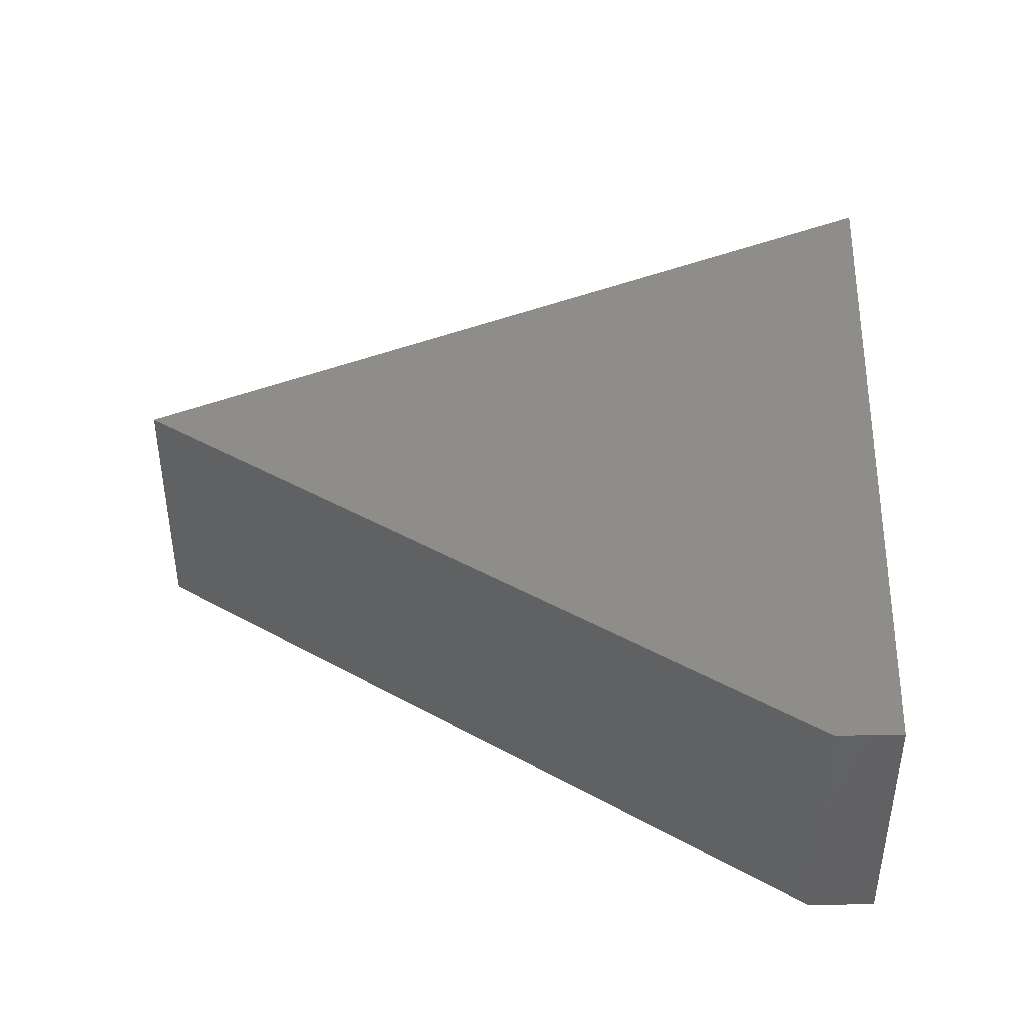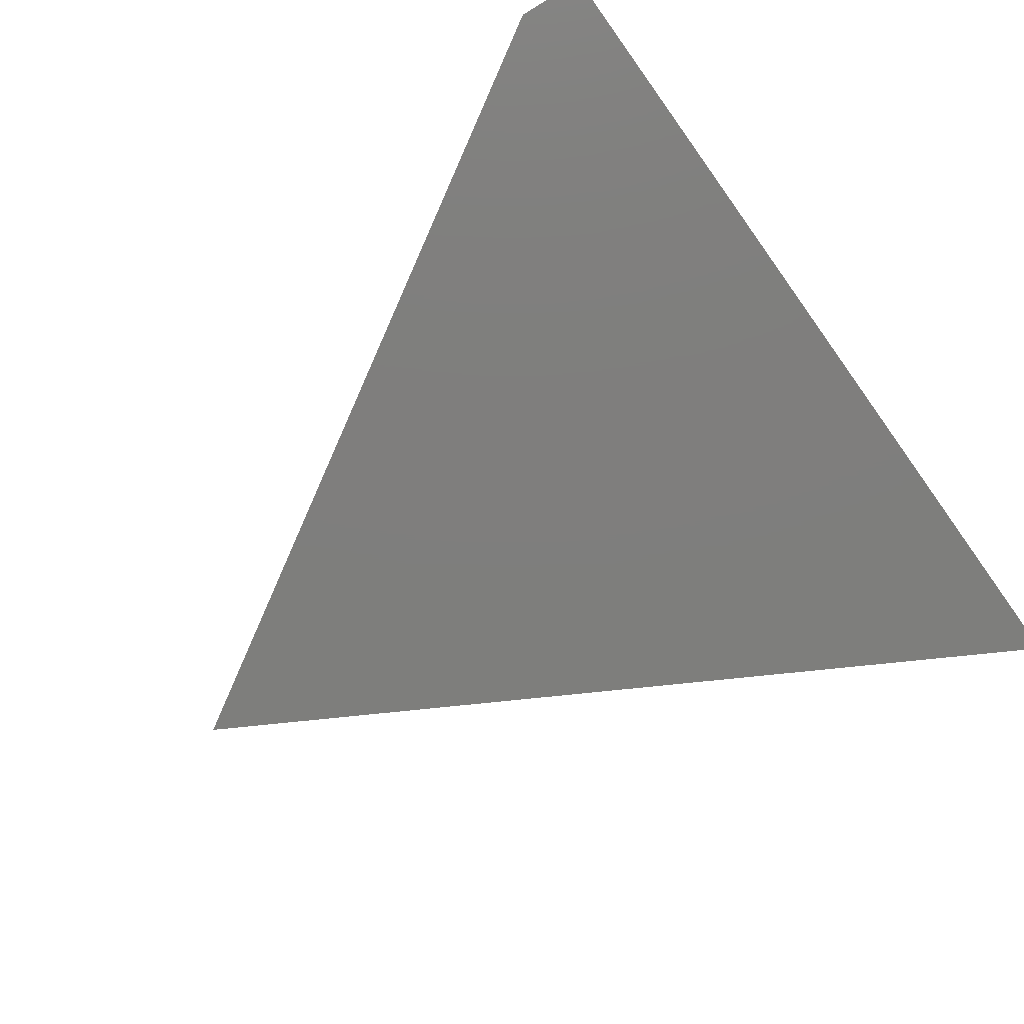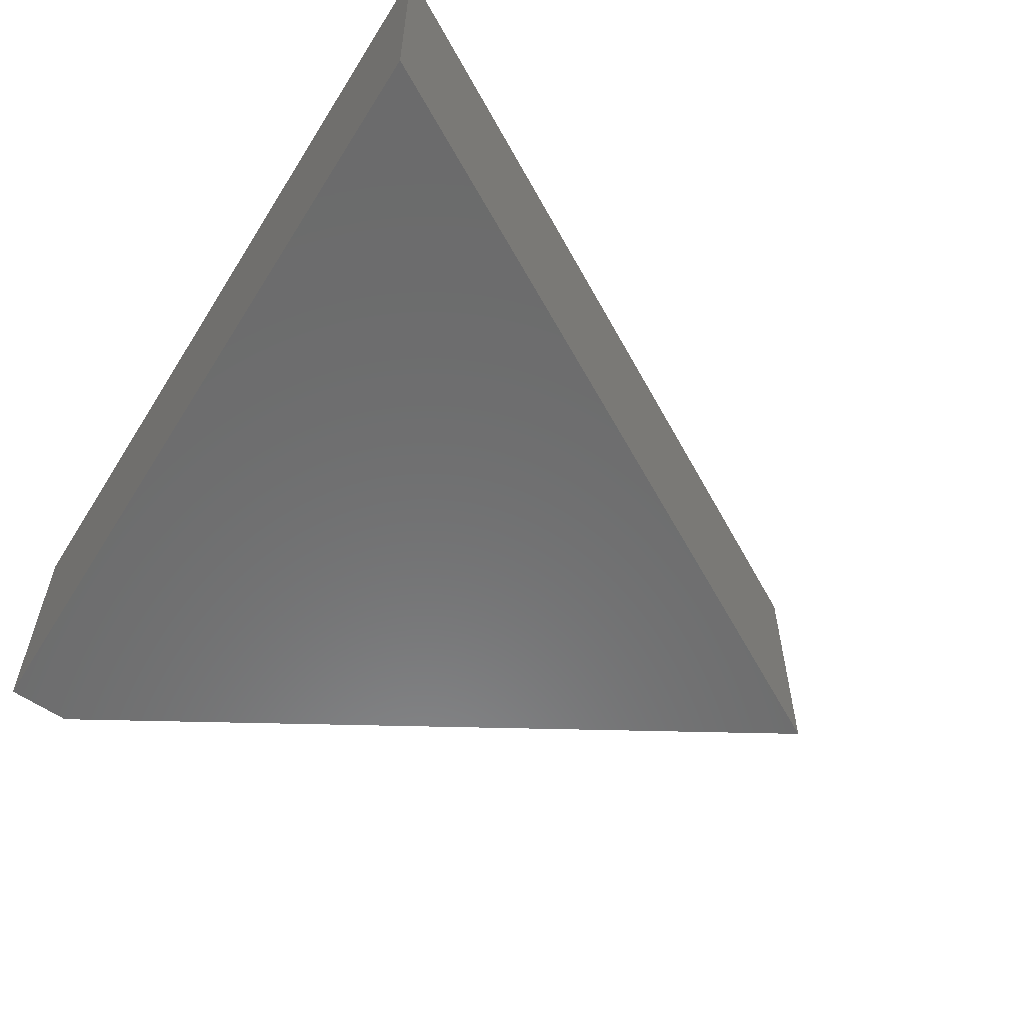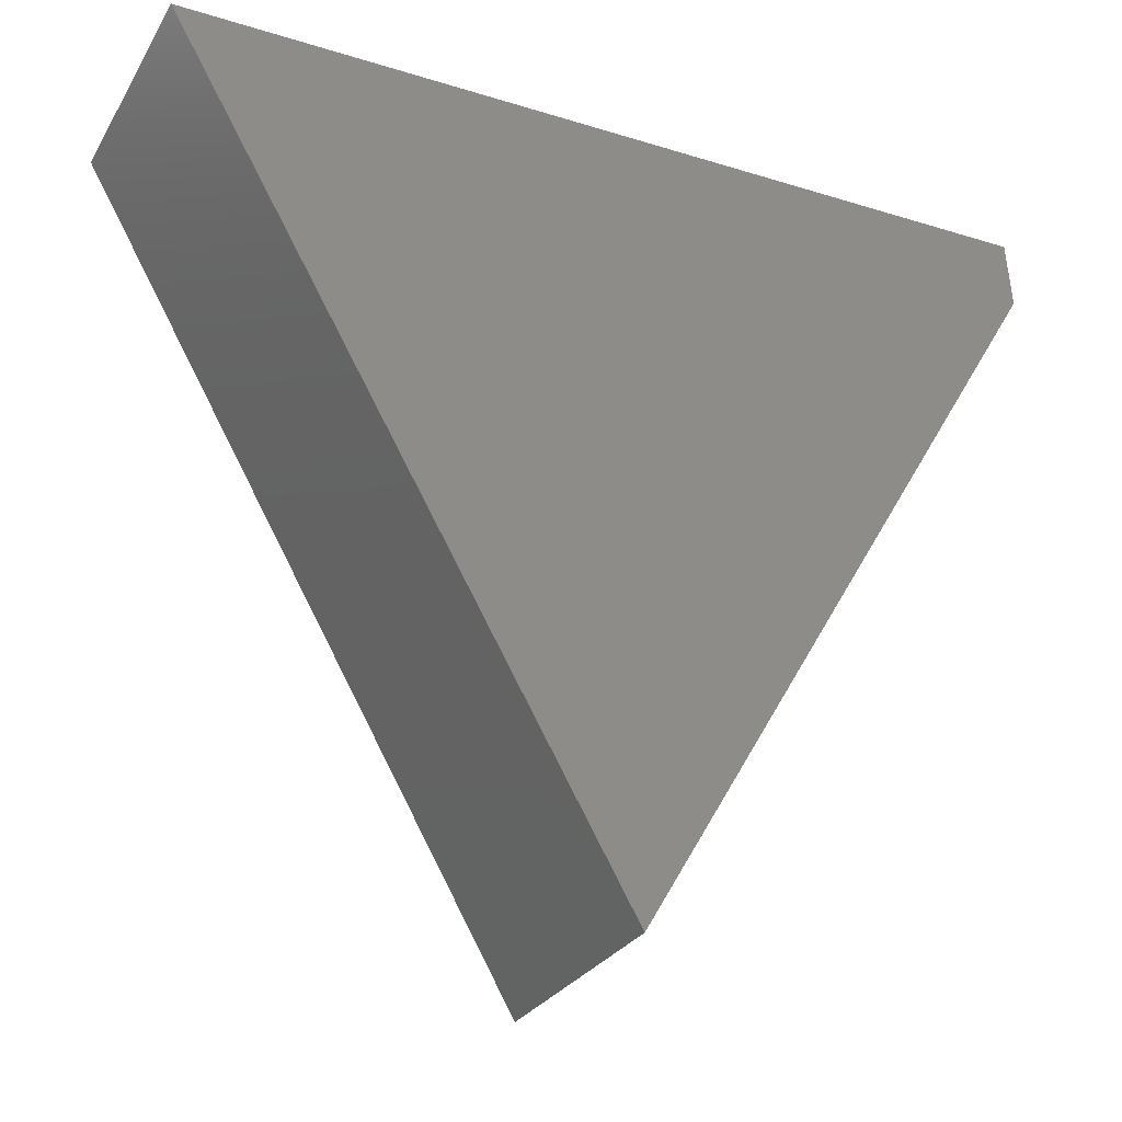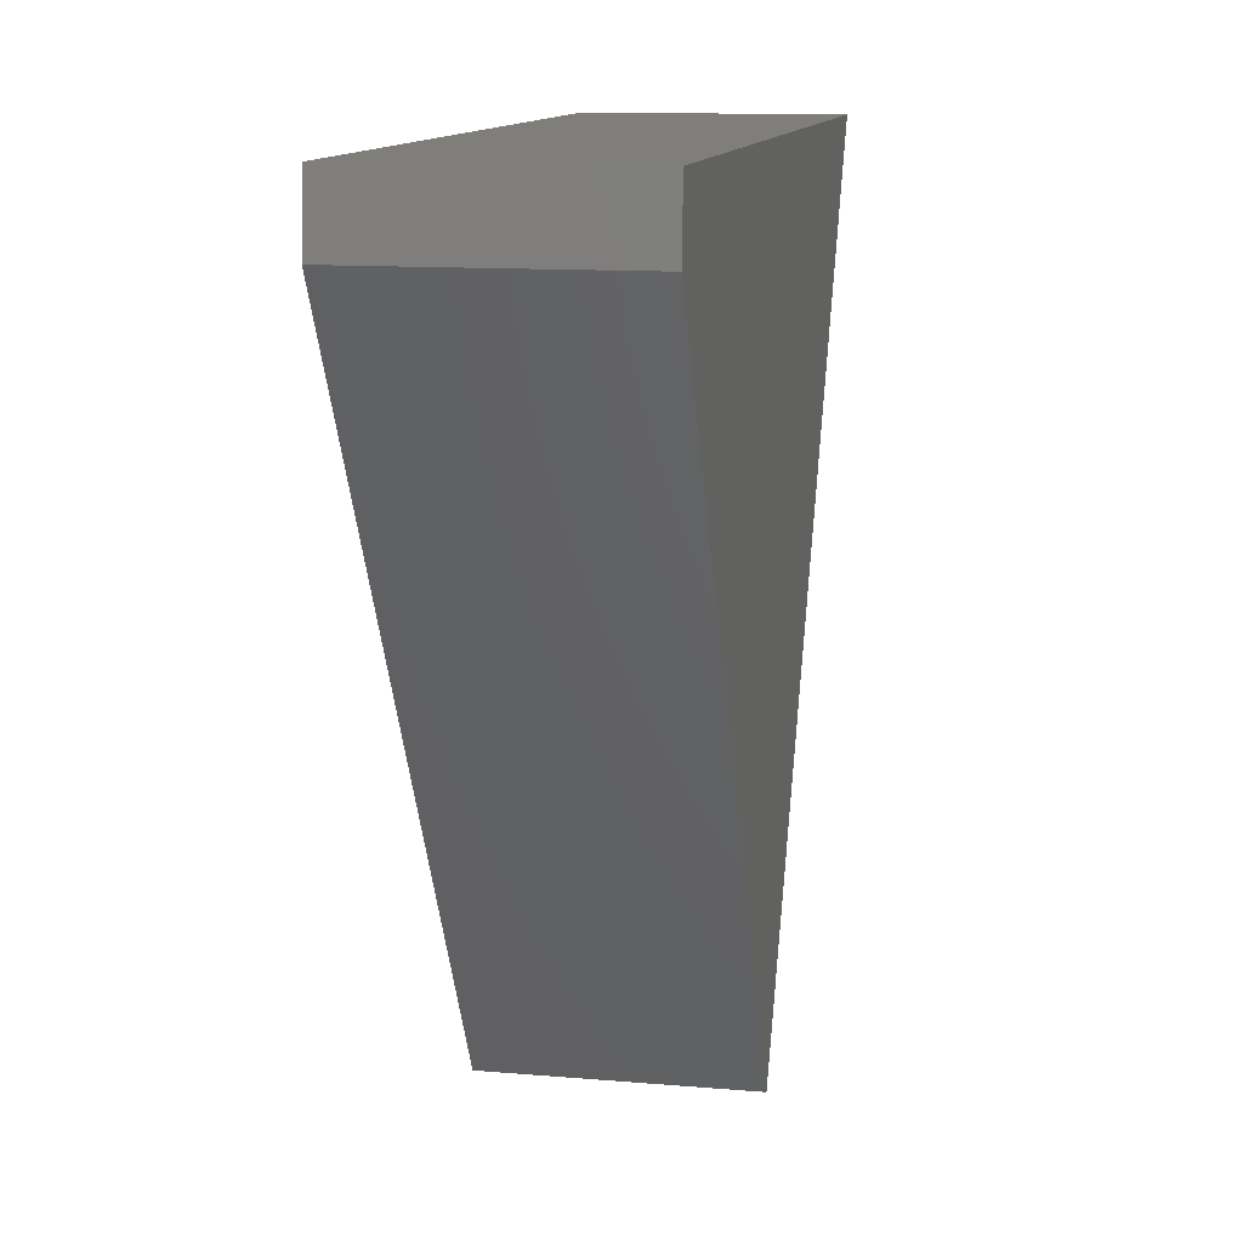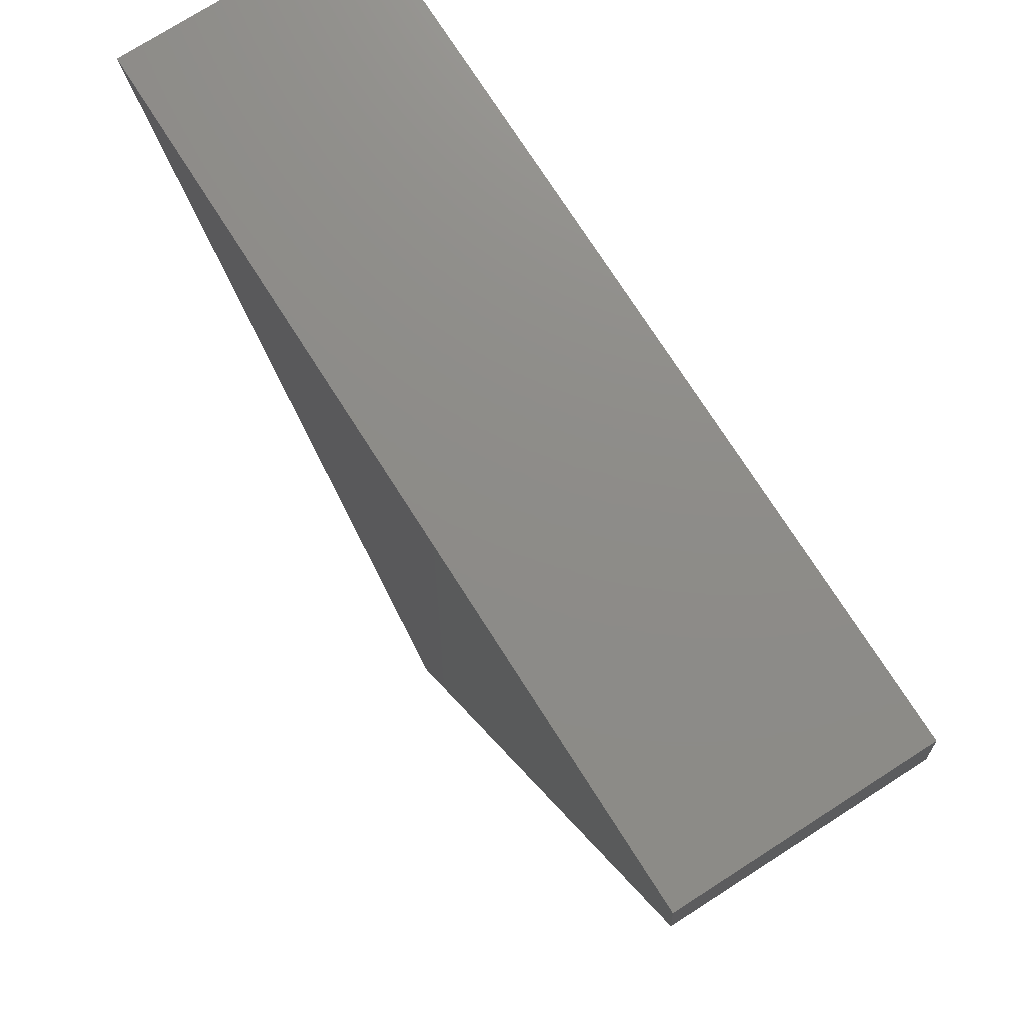
<metadata>
{"format":"stl","ext":"stl","renderer":"f3d","projection":"perspective","resolution":1024,"background":"white","views":[{"elev":41.5,"azim":-86.4,"up":"+Y"},{"elev":-78.0,"azim":-54.3,"up":"+Y"},{"elev":-57.7,"azim":58.2,"up":"+Y"},{"elev":-28.1,"azim":154.9,"up":"+Z"},{"elev":12.3,"azim":-78.7,"up":"+Z"},{"elev":74.9,"azim":-122.6,"up":"+Z"}]}
</metadata>
<code>
# stl→obj: 8 verts, 12 faces
v -0.5932 -0.02344 0.2806
v 0.006826 -0.02344 -0.7444
v -0.5859 -0.02344 0.375
v 0.6484 -0.02344 0.375
v -0.5932 0.3359 0.2806
v -0.5859 0.3359 0.375
v 0.006826 0.3359 -0.7444
v 0.6484 0.3359 0.375
f 1 2 3
f 3 2 4
f 5 6 7
f 7 6 8
f 4 8 3
f 3 8 6
f 1 5 2
f 2 5 7
f 3 6 1
f 1 6 5
f 2 7 4
f 4 7 8

</code>
